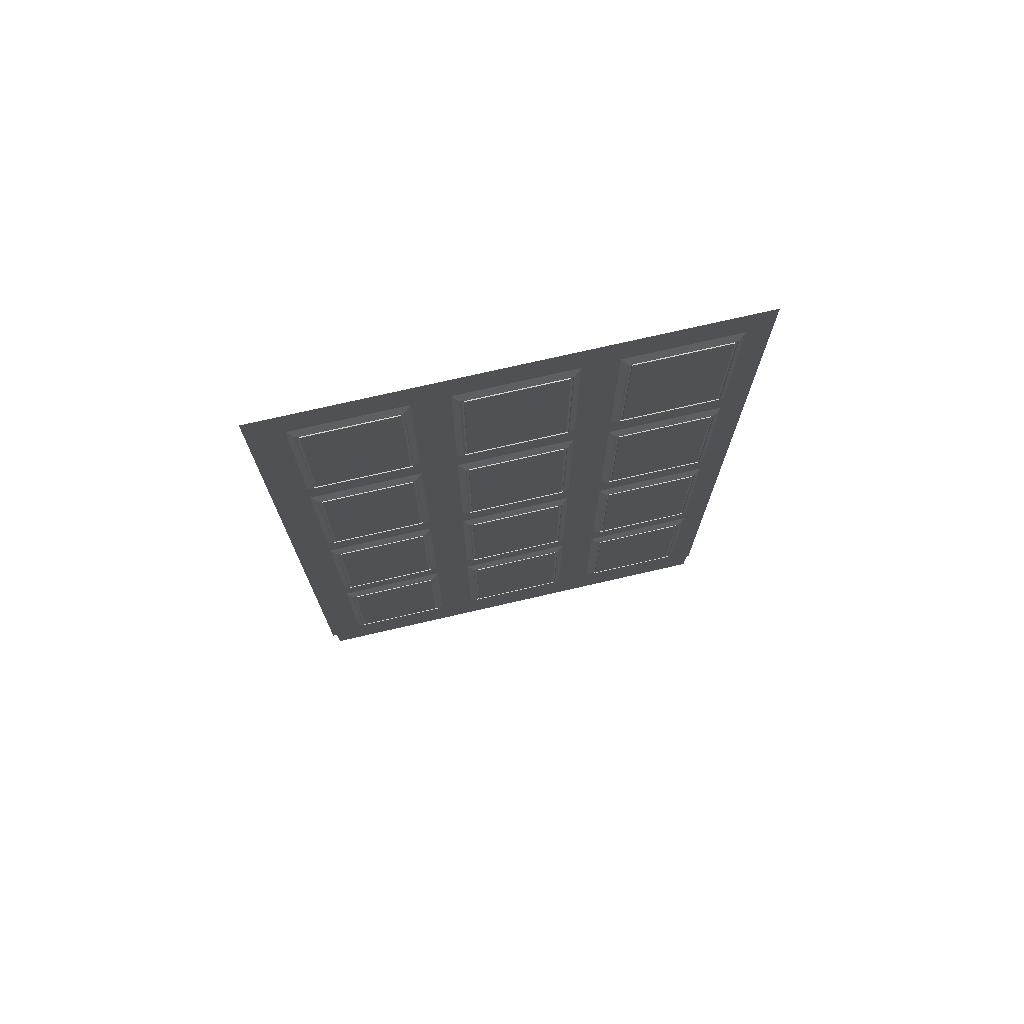
<metadata>
{"format":"obj","ext":"obj","renderer":"f3d","projection":"perspective","resolution":1024,"background":"white","views":[{"elev":73.6,"azim":-103.0,"up":"+Y"}]}
</metadata>
<code>
o Plane.003_Plane.017
v -2.153 1.413 -0.5699
v -2.153 1.858 -0.5699
v -2.153 1.332 -0.5699
v -2.153 0.358 -0.5699
v -2.153 0.8029 -0.5699
v -2.141 -0.2559 -0.5644
v -2.141 -0.287 -0.5644
v -2.142 -0.2934 -0.5591
v -2.153 1.413 0.7019
v -2.153 1.858 0.7019
v -2.153 1.413 0.3292
v -2.153 1.413 0.6352
v -2.153 1.858 0.3292
v -2.153 1.858 0.6352
v -2.164 1.432 0.3468
v -2.164 1.432 0.6177
v -2.164 1.839 0.3468
v -2.164 1.839 0.6177
v -2.164 1.442 0.3558
v -2.164 1.442 0.6086
v -2.164 1.829 0.3558
v -2.164 1.829 0.6086
v -2.164 1.434 0.349
v -2.164 1.836 0.349
v -2.164 1.836 0.6154
v -2.164 1.434 0.6154
v -2.161 1.442 0.3558
v -2.161 1.442 0.6086
v -2.161 1.829 0.3558
v -2.161 1.829 0.6086
v -2.161 1.434 0.349
v -2.161 1.836 0.349
v -2.161 1.836 0.6154
v -2.161 1.434 0.6154
v -2.158 1.833 0.3524
v -2.158 1.438 0.612
v -2.158 1.438 0.3524
v -2.158 1.833 0.612
v -2.153 1.413 -0.08014
v -2.153 1.413 0.2329
v -2.153 1.858 -0.08014
v -2.153 1.858 0.2329
v -2.164 1.432 -0.06259
v -2.164 1.432 0.2153
v -2.164 1.839 -0.06259
v -2.164 1.839 0.2153
v -2.164 1.442 -0.05355
v -2.164 1.442 0.2063
v -2.164 1.829 -0.05355
v -2.164 1.829 0.2063
v -2.164 1.434 -0.06034
v -2.164 1.836 -0.06034
v -2.164 1.836 0.2131
v -2.164 1.434 0.2131
v -2.161 1.442 -0.05355
v -2.161 1.442 0.2063
v -2.161 1.829 -0.05355
v -2.161 1.829 0.2063
v -2.161 1.434 -0.06034
v -2.161 1.836 -0.06034
v -2.161 1.836 0.2131
v -2.161 1.434 0.2131
v -2.158 1.833 -0.05695
v -2.158 1.438 0.2097
v -2.158 1.438 -0.05695
v -2.158 1.833 0.2097
v -2.153 0.8867 0.7019
v -2.153 1.332 0.7019
v -2.153 0.8867 0.3292
v -2.153 0.8867 0.6352
v -2.153 1.332 0.3292
v -2.153 1.332 0.6352
v -2.164 0.9059 0.3468
v -2.164 0.9059 0.6177
v -2.164 1.312 0.3468
v -2.164 1.312 0.6177
v -2.164 0.9156 0.3558
v -2.164 0.9156 0.6086
v -2.164 1.303 0.3558
v -2.164 1.303 0.6086
v -2.164 0.908 0.349
v -2.164 1.31 0.349
v -2.164 1.31 0.6154
v -2.164 0.908 0.6154
v -2.161 0.9156 0.3558
v -2.161 0.9156 0.6086
v -2.161 1.303 0.3558
v -2.161 1.303 0.6086
v -2.161 0.908 0.349
v -2.161 1.31 0.349
v -2.161 1.31 0.6154
v -2.161 0.908 0.6154
v -2.158 1.306 0.3524
v -2.158 0.9118 0.612
v -2.158 0.9118 0.3524
v -2.158 1.306 0.612
v -2.153 0.8867 -0.08014
v -2.153 0.8867 0.2329
v -2.153 1.332 -0.08014
v -2.153 1.332 0.2329
v -2.164 0.9059 -0.06259
v -2.164 0.9059 0.2153
v -2.164 1.312 -0.06259
v -2.164 1.312 0.2153
v -2.164 0.9156 -0.05355
v -2.164 0.9156 0.2063
v -2.164 1.303 -0.05355
v -2.164 1.303 0.2063
v -2.164 0.908 -0.06034
v -2.164 1.31 -0.06034
v -2.164 1.31 0.2131
v -2.164 0.908 0.2131
v -2.161 0.9156 -0.05355
v -2.161 0.9156 0.2063
v -2.161 1.303 -0.05355
v -2.161 1.303 0.2063
v -2.161 0.908 -0.06034
v -2.161 1.31 -0.06034
v -2.161 1.31 0.2131
v -2.161 0.908 0.2131
v -2.158 1.306 -0.05695
v -2.158 0.9118 0.2097
v -2.158 0.9118 -0.05695
v -2.158 1.306 0.2097
v -2.153 0.358 0.7019
v -2.153 0.8029 0.7019
v -2.153 0.358 0.3292
v -2.153 0.358 0.6352
v -2.153 0.8029 0.3292
v -2.153 0.8029 0.6352
v -2.164 0.3773 0.3468
v -2.164 0.3773 0.6177
v -2.164 0.7837 0.3468
v -2.164 0.7837 0.6177
v -2.164 0.3869 0.3558
v -2.164 0.3869 0.6086
v -2.164 0.774 0.3558
v -2.164 0.774 0.6086
v -2.164 0.3793 0.349
v -2.164 0.7816 0.349
v -2.164 0.7816 0.6154
v -2.164 0.3793 0.6154
v -2.161 0.3869 0.3558
v -2.161 0.3869 0.6086
v -2.161 0.774 0.3558
v -2.161 0.774 0.6086
v -2.161 0.3793 0.349
v -2.161 0.7816 0.349
v -2.161 0.7816 0.6154
v -2.161 0.3793 0.6154
v -2.158 0.7778 0.3524
v -2.158 0.3831 0.612
v -2.158 0.3831 0.3524
v -2.158 0.7778 0.612
v -2.153 0.358 -0.08014
v -2.153 0.358 0.2329
v -2.153 0.8029 -0.08014
v -2.153 0.8029 0.2329
v -2.164 0.3773 -0.06259
v -2.164 0.3773 0.2153
v -2.164 0.7837 -0.06259
v -2.164 0.7837 0.2153
v -2.164 0.3869 -0.05355
v -2.164 0.3869 0.2063
v -2.164 0.774 -0.05355
v -2.164 0.774 0.2063
v -2.164 0.3793 -0.06034
v -2.164 0.7816 -0.06034
v -2.164 0.7816 0.2131
v -2.164 0.3793 0.2131
v -2.161 0.3869 -0.05355
v -2.161 0.3869 0.2063
v -2.161 0.774 -0.05355
v -2.161 0.774 0.2063
v -2.161 0.3793 -0.06034
v -2.161 0.7816 -0.06034
v -2.161 0.7816 0.2131
v -2.161 0.3793 0.2131
v -2.158 0.7778 -0.05695
v -2.158 0.3831 0.2097
v -2.158 0.3831 -0.05695
v -2.158 0.7778 0.2097
v -2.153 -0.1683 0.7019
v -2.153 0.2766 0.7019
v -2.153 -0.1683 0.3292
v -2.153 -0.1683 0.6352
v -2.153 0.2766 0.3292
v -2.153 0.2766 0.6352
v -2.164 -0.1491 0.3468
v -2.164 -0.1491 0.6177
v -2.164 0.2573 0.3468
v -2.164 0.2573 0.6177
v -2.164 -0.1394 0.3558
v -2.164 -0.1394 0.6086
v -2.164 0.2477 0.3558
v -2.164 0.2477 0.6086
v -2.164 -0.147 0.349
v -2.164 0.2553 0.349
v -2.164 0.2553 0.6154
v -2.164 -0.147 0.6154
v -2.161 -0.1394 0.3558
v -2.161 -0.1394 0.6086
v -2.161 0.2477 0.3558
v -2.161 0.2477 0.6086
v -2.161 -0.147 0.349
v -2.161 0.2553 0.349
v -2.161 0.2553 0.6154
v -2.161 -0.147 0.6154
v -2.158 0.2515 0.3524
v -2.158 -0.1432 0.612
v -2.158 -0.1432 0.3524
v -2.158 0.2515 0.612
v -2.153 -0.1683 -0.08014
v -2.153 -0.1683 0.2329
v -2.153 0.2766 -0.08014
v -2.153 0.2766 0.2329
v -2.164 -0.1491 -0.06259
v -2.164 -0.1491 0.2153
v -2.164 0.2573 -0.06259
v -2.164 0.2573 0.2153
v -2.164 -0.1394 -0.05355
v -2.164 -0.1394 0.2063
v -2.164 0.2477 -0.05355
v -2.164 0.2477 0.2063
v -2.164 -0.147 -0.06034
v -2.164 0.2553 -0.06034
v -2.164 0.2553 0.2131
v -2.164 -0.147 0.2131
v -2.161 -0.1394 -0.05355
v -2.161 -0.1394 0.2063
v -2.161 0.2477 -0.05355
v -2.161 0.2477 0.2063
v -2.161 -0.147 -0.06034
v -2.161 0.2553 -0.06034
v -2.161 0.2553 0.2131
v -2.161 -0.147 0.2131
v -2.158 0.2515 -0.05695
v -2.158 -0.1432 0.2097
v -2.158 -0.1432 -0.05695
v -2.158 0.2515 0.2097
v -2.153 1.413 -0.1778
v -2.153 0.8867 -0.1778
v -2.153 0.358 -0.1778
v -2.153 0.8029 -0.1778
v -2.153 1.965 0.7019
v -2.153 1.965 0.3292
v -2.153 1.965 0.6352
v -2.153 1.965 -0.08014
v -2.153 1.965 0.2329
v -2.153 1.965 -0.1778
v -2.153 -0.2493 0.7019
v -2.153 -0.2493 0.3292
v -2.153 -0.2493 0.6352
v -2.153 -0.2493 -0.08014
v -2.153 -0.2493 0.2329
v -2.153 -0.2493 -0.1778
v -2.147 -0.2559 0.7019
v -2.147 -0.2559 0.3292
v -2.147 -0.2559 0.6352
v -2.147 -0.2559 -0.08014
v -2.147 -0.2559 0.2329
v -2.147 -0.2559 -0.1778
v -2.147 -0.287 0.7019
v -2.147 -0.287 0.3292
v -2.147 -0.287 0.6352
v -2.147 -0.287 -0.08014
v -2.147 -0.287 0.2329
v -2.147 -0.287 -0.1778
v -2.142 -0.2934 0.7019
v -2.142 -0.2934 0.3292
v -2.142 -0.2934 0.6352
v -2.142 -0.2934 -0.08014
v -2.142 -0.2934 0.2329
v -2.142 -0.3982 0.7019
v -2.142 -0.3982 0.3292
v -2.142 -0.3982 0.6352
v -2.142 -0.3982 -0.08014
v -2.142 -0.3982 0.2329
v -2.153 1.413 -0.4757
v -2.153 1.858 -0.4757
v -2.153 1.858 -0.1778
v -2.164 1.432 -0.4581
v -2.164 1.432 -0.1953
v -2.164 1.839 -0.4581
v -2.164 1.839 -0.1953
v -2.164 1.442 -0.4491
v -2.164 1.442 -0.2044
v -2.164 1.829 -0.4491
v -2.164 1.829 -0.2044
v -2.164 1.434 -0.4559
v -2.164 1.836 -0.4559
v -2.164 1.836 -0.1976
v -2.164 1.434 -0.1976
v -2.161 1.442 -0.4491
v -2.161 1.442 -0.2044
v -2.161 1.829 -0.4491
v -2.161 1.829 -0.2044
v -2.161 1.434 -0.4559
v -2.161 1.836 -0.4559
v -2.161 1.836 -0.1976
v -2.161 1.434 -0.1976
v -2.158 1.833 -0.4525
v -2.158 1.438 -0.201
v -2.158 1.438 -0.4525
v -2.158 1.833 -0.201
v -2.153 0.8867 -0.4757
v -2.153 1.332 -0.4757
v -2.153 1.332 -0.1778
v -2.164 0.9059 -0.4581
v -2.164 0.9059 -0.1953
v -2.164 1.312 -0.4581
v -2.164 1.312 -0.1953
v -2.164 0.9156 -0.4491
v -2.164 0.9156 -0.2044
v -2.164 1.303 -0.4491
v -2.164 1.303 -0.2044
v -2.164 0.908 -0.4559
v -2.164 1.31 -0.4559
v -2.164 1.31 -0.1976
v -2.164 0.908 -0.1976
v -2.161 0.9156 -0.4491
v -2.161 0.9156 -0.2044
v -2.161 1.303 -0.4491
v -2.161 1.303 -0.2044
v -2.161 0.908 -0.4559
v -2.161 1.31 -0.4559
v -2.161 1.31 -0.1976
v -2.161 0.908 -0.1976
v -2.158 1.306 -0.4525
v -2.158 0.9118 -0.201
v -2.158 0.9118 -0.4525
v -2.158 1.306 -0.201
v -2.153 0.358 -0.4757
v -2.153 0.8029 -0.4757
v -2.164 0.3773 -0.4581
v -2.164 0.3773 -0.1953
v -2.164 0.7837 -0.4581
v -2.164 0.7837 -0.1953
v -2.164 0.3869 -0.4491
v -2.164 0.3869 -0.2044
v -2.164 0.774 -0.4491
v -2.164 0.774 -0.2044
v -2.164 0.3793 -0.4559
v -2.164 0.7816 -0.4559
v -2.164 0.7816 -0.1976
v -2.164 0.3793 -0.1976
v -2.161 0.3869 -0.4491
v -2.161 0.3869 -0.2044
v -2.161 0.774 -0.4491
v -2.161 0.774 -0.2044
v -2.161 0.3793 -0.4559
v -2.161 0.7816 -0.4559
v -2.161 0.7816 -0.1976
v -2.161 0.3793 -0.1976
v -2.158 0.7778 -0.4525
v -2.158 0.3831 -0.201
v -2.158 0.3831 -0.4525
v -2.158 0.7778 -0.201
v -2.153 -0.1683 -0.4757
v -2.153 -0.1683 -0.1778
v -2.153 0.2766 -0.4757
v -2.153 0.2766 -0.1778
v -2.164 -0.1491 -0.4581
v -2.164 -0.1491 -0.1953
v -2.164 0.2573 -0.4581
v -2.164 0.2573 -0.1953
v -2.164 -0.1394 -0.4491
v -2.164 -0.1394 -0.2044
v -2.164 0.2477 -0.4491
v -2.164 0.2477 -0.2044
v -2.164 -0.147 -0.4559
v -2.164 0.2553 -0.4559
v -2.164 0.2553 -0.1976
v -2.164 -0.147 -0.1976
v -2.161 -0.1394 -0.4491
v -2.161 -0.1394 -0.2044
v -2.161 0.2477 -0.4491
v -2.161 0.2477 -0.2044
v -2.161 -0.147 -0.4559
v -2.161 0.2553 -0.4559
v -2.161 0.2553 -0.1976
v -2.161 -0.147 -0.1976
v -2.158 0.2515 -0.4525
v -2.158 -0.1432 -0.201
v -2.158 -0.1432 -0.4525
v -2.158 0.2515 -0.201
v -2.153 0.8867 -0.5699
v -2.153 -0.1683 -0.5699
v -2.153 0.2766 -0.5699
v -2.153 1.965 -0.4757
v -2.153 1.965 -0.5699
v -2.153 -0.2493 -0.4757
v -2.153 -0.2493 -0.5699
v -2.147 -0.2559 -0.4757
v -2.147 -0.2559 -0.5591
v -2.147 -0.287 -0.4757
v -2.147 -0.287 -0.5591
v -2.142 -0.2934 -0.4757
v -2.142 -0.2934 -0.1778
v -2.142 -0.2934 -0.5591
v -2.142 -0.3982 -0.4757
v -2.142 -0.3982 -0.1778
v -2.142 -0.3982 -0.5591
f 17 11 13
f 12 18 14
f 18 13 14
f 11 16 12
f 24 31 23
f 26 33 25
f 25 32 24
f 23 34 26
f 17 23 15
f 18 26 25
f 18 24 17
f 15 26 16
f 36 30 38
f 38 29 35
f 37 28 36
f 19 29 21
f 22 28 20
f 21 30 22
f 20 27 19
f 19 22 20
f 35 27 37
f 34 38 33
f 32 38 35
f 34 37 36
f 31 35 37
f 45 39 41
f 40 46 42
f 46 41 42
f 39 44 40
f 52 59 51
f 54 61 53
f 53 60 52
f 51 62 54
f 45 51 43
f 46 54 53
f 46 52 45
f 43 54 44
f 64 58 66
f 63 58 57
f 65 56 64
f 47 57 49
f 50 56 48
f 49 58 50
f 48 55 47
f 47 50 48
f 63 55 65
f 62 66 61
f 60 66 63
f 59 64 62
f 60 65 59
f 280 391 390
f 279 2 280
f 75 69 71
f 74 72 70
f 76 71 72
f 69 74 70
f 82 89 81
f 84 91 83
f 83 90 82
f 81 92 84
f 75 81 73
f 76 84 83
f 76 82 75
f 73 84 74
f 94 88 96
f 96 87 93
f 95 86 94
f 77 87 79
f 80 86 78
f 79 88 80
f 78 85 77
f 77 80 78
f 93 85 95
f 92 96 91
f 91 93 90
f 89 94 92
f 89 93 95
f 103 97 99
f 102 100 98
f 100 103 99
f 97 102 98
f 110 117 109
f 112 119 111
f 111 118 110
f 109 120 112
f 103 109 101
f 102 111 104
f 104 110 103
f 101 112 102
f 124 114 116
f 124 115 121
f 122 113 114
f 105 115 107
f 108 114 106
f 107 116 108
f 106 113 105
f 105 108 106
f 123 115 113
f 120 124 119
f 119 121 118
f 117 122 120
f 117 121 123
f 306 3 307
f 333 5 334
f 334 387 306
f 361 4 333
f 307 1 279
f 129 131 127
f 132 130 128
f 130 133 129
f 127 132 128
f 140 147 139
f 142 149 141
f 141 148 140
f 139 150 142
f 131 140 139
f 132 141 134
f 133 141 140
f 131 142 132
f 152 146 154
f 154 145 151
f 153 144 152
f 135 145 137
f 138 144 136
f 137 146 138
f 136 143 135
f 136 137 138
f 151 143 153
f 150 154 149
f 149 151 148
f 147 152 150
f 148 153 147
f 157 159 155
f 160 158 156
f 162 157 158
f 156 159 160
f 168 175 167
f 170 177 169
f 169 176 168
f 167 178 170
f 159 168 167
f 160 169 162
f 161 169 168
f 159 170 160
f 180 174 182
f 182 173 179
f 181 172 180
f 163 173 165
f 166 172 164
f 165 174 166
f 164 171 163
f 164 165 166
f 181 173 171
f 177 180 182
f 177 179 176
f 175 180 178
f 176 181 175
f 187 189 185
f 190 188 186
f 192 187 188
f 185 190 186
f 198 205 197
f 200 207 199
f 199 206 198
f 197 208 200
f 189 198 197
f 190 199 192
f 192 198 191
f 190 197 200
f 210 204 212
f 212 203 209
f 210 201 202
f 193 203 195
f 196 202 194
f 195 204 196
f 194 201 193
f 193 196 194
f 209 201 211
f 208 212 207
f 207 209 206
f 205 210 208
f 206 211 205
f 215 217 213
f 218 216 214
f 220 215 216
f 213 218 214
f 226 233 225
f 228 235 227
f 227 234 226
f 225 236 228
f 217 226 225
f 218 227 220
f 220 226 219
f 217 228 218
f 238 232 240
f 240 231 237
f 239 230 238
f 221 231 223
f 224 230 222
f 223 232 224
f 222 229 221
f 221 224 222
f 237 229 239
f 235 238 240
f 235 237 234
f 233 238 236
f 234 239 233
f 70 68 67
f 98 71 69
f 130 69 70
f 158 97 98
f 128 126 125
f 156 129 127
f 188 127 128
f 216 155 156
f 186 184 183
f 214 187 185
f 72 11 12
f 100 39 40
f 40 13 11
f 12 10 9
f 12 68 72
f 40 71 100
f 67 130 70
f 69 158 98
f 128 184 188
f 127 216 156
f 157 242 97
f 155 244 157
f 10 247 245
f 42 246 13
f 41 249 42
f 13 247 14
f 185 255 214
f 183 253 186
f 214 254 213
f 186 252 185
f 254 262 256
f 252 261 255
f 251 259 253
f 255 260 254
f 253 258 252
f 260 268 262
f 258 267 261
f 257 265 259
f 261 266 260
f 259 264 258
f 264 273 267
f 263 271 265
f 267 272 266
f 265 270 264
f 270 278 273
f 269 276 271
f 273 277 272
f 271 275 270
f 284 279 280
f 281 284 280
f 291 298 290
f 293 300 292
f 292 299 291
f 290 301 293
f 284 290 282
f 285 293 292
f 285 291 284
f 283 290 293
f 305 295 297
f 305 296 302
f 304 295 303
f 286 296 288
f 289 295 287
f 288 297 289
f 287 294 286
f 286 289 287
f 302 294 304
f 300 303 305
f 299 305 302
f 298 303 301
f 299 304 298
f 307 309 306
f 308 311 307
f 318 325 317
f 320 327 319
f 319 326 318
f 317 328 320
f 311 317 309
f 310 319 312
f 312 318 311
f 309 320 310
f 332 322 324
f 329 324 323
f 331 322 330
f 313 323 315
f 316 322 314
f 315 324 316
f 314 321 313
f 313 316 314
f 329 321 331
f 327 330 332
f 327 329 326
f 328 331 330
f 326 331 325
f 337 333 334
f 344 351 343
f 346 353 345
f 345 352 344
f 343 354 346
f 337 343 335
f 338 346 345
f 338 344 337
f 336 343 346
f 356 350 358
f 355 350 349
f 356 347 348
f 341 347 349
f 342 348 340
f 341 350 342
f 340 347 339
f 339 342 340
f 355 347 357
f 354 358 353
f 353 355 352
f 351 356 354
f 352 357 351
f 361 363 359
f 364 362 360
f 366 361 362
f 359 364 360
f 372 379 371
f 374 381 373
f 373 380 372
f 371 382 374
f 363 372 371
f 364 373 366
f 366 372 365
f 364 371 374
f 384 378 386
f 386 377 383
f 385 376 384
f 367 377 369
f 370 376 368
f 369 378 370
f 368 375 367
f 367 370 368
f 383 375 385
f 381 384 386
f 380 386 383
f 379 384 382
f 380 385 379
f 359 389 361
f 359 393 388
f 392 395 393
f 394 397 395
f 396 400 397
f 398 403 400
f 399 401 398
f 99 241 39
f 215 243 155
f 213 362 215
f 97 308 99
f 39 281 41
f 281 248 41
f 213 256 360
f 266 399 268
f 272 402 399
f 283 281 241
f 279 283 241
f 310 308 242
f 306 310 242
f 336 244 243
f 338 334 244
f 243 335 336
f 242 334 306
f 243 361 333
f 241 307 279
f 280 250 281
f 360 392 359
f 256 394 392
f 262 396 394
f 268 398 396
f 397 8 7
f 6 397 7
f 393 395 6
f 17 15 11
f 12 16 18
f 18 17 13
f 11 15 16
f 24 32 31
f 26 34 33
f 25 33 32
f 23 31 34
f 17 24 23
f 18 16 26
f 18 25 24
f 15 23 26
f 36 28 30
f 38 30 29
f 37 27 28
f 19 27 29
f 22 30 28
f 21 29 30
f 20 28 27
f 19 21 22
f 35 29 27
f 34 36 38
f 32 33 38
f 34 31 37
f 31 32 35
f 45 43 39
f 40 44 46
f 46 45 41
f 39 43 44
f 52 60 59
f 54 62 61
f 53 61 60
f 51 59 62
f 45 52 51
f 46 44 54
f 46 53 52
f 43 51 54
f 64 56 58
f 63 66 58
f 65 55 56
f 47 55 57
f 50 58 56
f 49 57 58
f 48 56 55
f 47 49 50
f 63 57 55
f 62 64 66
f 60 61 66
f 59 65 64
f 60 63 65
f 280 2 391
f 279 1 2
f 75 73 69
f 74 76 72
f 76 75 71
f 69 73 74
f 82 90 89
f 84 92 91
f 83 91 90
f 81 89 92
f 75 82 81
f 76 74 84
f 76 83 82
f 73 81 84
f 94 86 88
f 96 88 87
f 95 85 86
f 77 85 87
f 80 88 86
f 79 87 88
f 78 86 85
f 77 79 80
f 93 87 85
f 92 94 96
f 91 96 93
f 89 95 94
f 89 90 93
f 103 101 97
f 102 104 100
f 100 104 103
f 97 101 102
f 110 118 117
f 112 120 119
f 111 119 118
f 109 117 120
f 103 110 109
f 102 112 111
f 104 111 110
f 101 109 112
f 124 122 114
f 124 116 115
f 122 123 113
f 105 113 115
f 108 116 114
f 107 115 116
f 106 114 113
f 105 107 108
f 123 121 115
f 120 122 124
f 119 124 121
f 117 123 122
f 117 118 121
f 306 387 3
f 333 4 5
f 334 5 387
f 361 389 4
f 307 3 1
f 129 133 131
f 132 134 130
f 130 134 133
f 127 131 132
f 140 148 147
f 142 150 149
f 141 149 148
f 139 147 150
f 131 133 140
f 132 142 141
f 133 134 141
f 131 139 142
f 152 144 146
f 154 146 145
f 153 143 144
f 135 143 145
f 138 146 144
f 137 145 146
f 136 144 143
f 136 135 137
f 151 145 143
f 150 152 154
f 149 154 151
f 147 153 152
f 148 151 153
f 157 161 159
f 160 162 158
f 162 161 157
f 156 155 159
f 168 176 175
f 170 178 177
f 169 177 176
f 167 175 178
f 159 161 168
f 160 170 169
f 161 162 169
f 159 167 170
f 180 172 174
f 182 174 173
f 181 171 172
f 163 171 173
f 166 174 172
f 165 173 174
f 164 172 171
f 164 163 165
f 181 179 173
f 177 178 180
f 177 182 179
f 175 181 180
f 176 179 181
f 187 191 189
f 190 192 188
f 192 191 187
f 185 189 190
f 198 206 205
f 200 208 207
f 199 207 206
f 197 205 208
f 189 191 198
f 190 200 199
f 192 199 198
f 190 189 197
f 210 202 204
f 212 204 203
f 210 211 201
f 193 201 203
f 196 204 202
f 195 203 204
f 194 202 201
f 193 195 196
f 209 203 201
f 208 210 212
f 207 212 209
f 205 211 210
f 206 209 211
f 215 219 217
f 218 220 216
f 220 219 215
f 213 217 218
f 226 234 233
f 228 236 235
f 227 235 234
f 225 233 236
f 217 219 226
f 218 228 227
f 220 227 226
f 217 225 228
f 238 230 232
f 240 232 231
f 239 229 230
f 221 229 231
f 224 232 230
f 223 231 232
f 222 230 229
f 221 223 224
f 237 231 229
f 235 236 238
f 235 240 237
f 233 239 238
f 234 237 239
f 70 72 68
f 98 100 71
f 130 129 69
f 158 157 97
f 128 130 126
f 156 158 129
f 188 187 127
f 216 215 155
f 186 188 184
f 214 216 187
f 72 71 11
f 100 99 39
f 40 42 13
f 12 14 10
f 12 9 68
f 40 11 71
f 67 126 130
f 69 129 158
f 128 125 184
f 127 187 216
f 157 244 242
f 155 243 244
f 10 14 247
f 42 249 246
f 41 248 249
f 13 246 247
f 185 252 255
f 183 251 253
f 214 255 254
f 186 253 252
f 254 260 262
f 252 258 261
f 251 257 259
f 255 261 260
f 253 259 258
f 260 266 268
f 258 264 267
f 257 263 265
f 261 267 266
f 259 265 264
f 264 270 273
f 263 269 271
f 267 273 272
f 265 271 270
f 270 275 278
f 269 274 276
f 273 278 277
f 271 276 275
f 284 282 279
f 281 285 284
f 291 299 298
f 293 301 300
f 292 300 299
f 290 298 301
f 284 291 290
f 285 283 293
f 285 292 291
f 283 282 290
f 305 303 295
f 305 297 296
f 304 294 295
f 286 294 296
f 289 297 295
f 288 296 297
f 287 295 294
f 286 288 289
f 302 296 294
f 300 301 303
f 299 300 305
f 298 304 303
f 299 302 304
f 307 311 309
f 308 312 311
f 318 326 325
f 320 328 327
f 319 327 326
f 317 325 328
f 311 318 317
f 310 320 319
f 312 319 318
f 309 317 320
f 332 330 322
f 329 332 324
f 331 321 322
f 313 321 323
f 316 324 322
f 315 323 324
f 314 322 321
f 313 315 316
f 329 323 321
f 327 328 330
f 327 332 329
f 328 325 331
f 326 329 331
f 337 335 333
f 344 352 351
f 346 354 353
f 345 353 352
f 343 351 354
f 337 344 343
f 338 336 346
f 338 345 344
f 336 335 343
f 356 348 350
f 355 358 350
f 356 357 347
f 341 339 347
f 342 350 348
f 341 349 350
f 340 348 347
f 339 341 342
f 355 349 347
f 354 356 358
f 353 358 355
f 351 357 356
f 352 355 357
f 361 365 363
f 364 366 362
f 366 365 361
f 359 363 364
f 372 380 379
f 374 382 381
f 373 381 380
f 371 379 382
f 363 365 372
f 364 374 373
f 366 373 372
f 364 363 371
f 384 376 378
f 386 378 377
f 385 375 376
f 367 375 377
f 370 378 376
f 369 377 378
f 368 376 375
f 367 369 370
f 383 377 375
f 381 382 384
f 380 381 386
f 379 385 384
f 380 383 385
f 359 388 389
f 359 392 393
f 392 394 395
f 394 396 397
f 396 398 400
f 398 401 403
f 399 402 401
f 99 308 241
f 215 362 243
f 213 360 362
f 97 242 308
f 39 241 281
f 281 250 248
f 213 254 256
f 266 272 399
f 272 277 402
f 283 285 281
f 279 282 283
f 310 312 308
f 306 309 310
f 336 338 244
f 338 337 334
f 243 333 335
f 242 244 334
f 243 362 361
f 241 308 307
f 280 390 250
f 360 256 392
f 256 262 394
f 262 268 396
f 268 399 398
f 6 395 397

</code>
